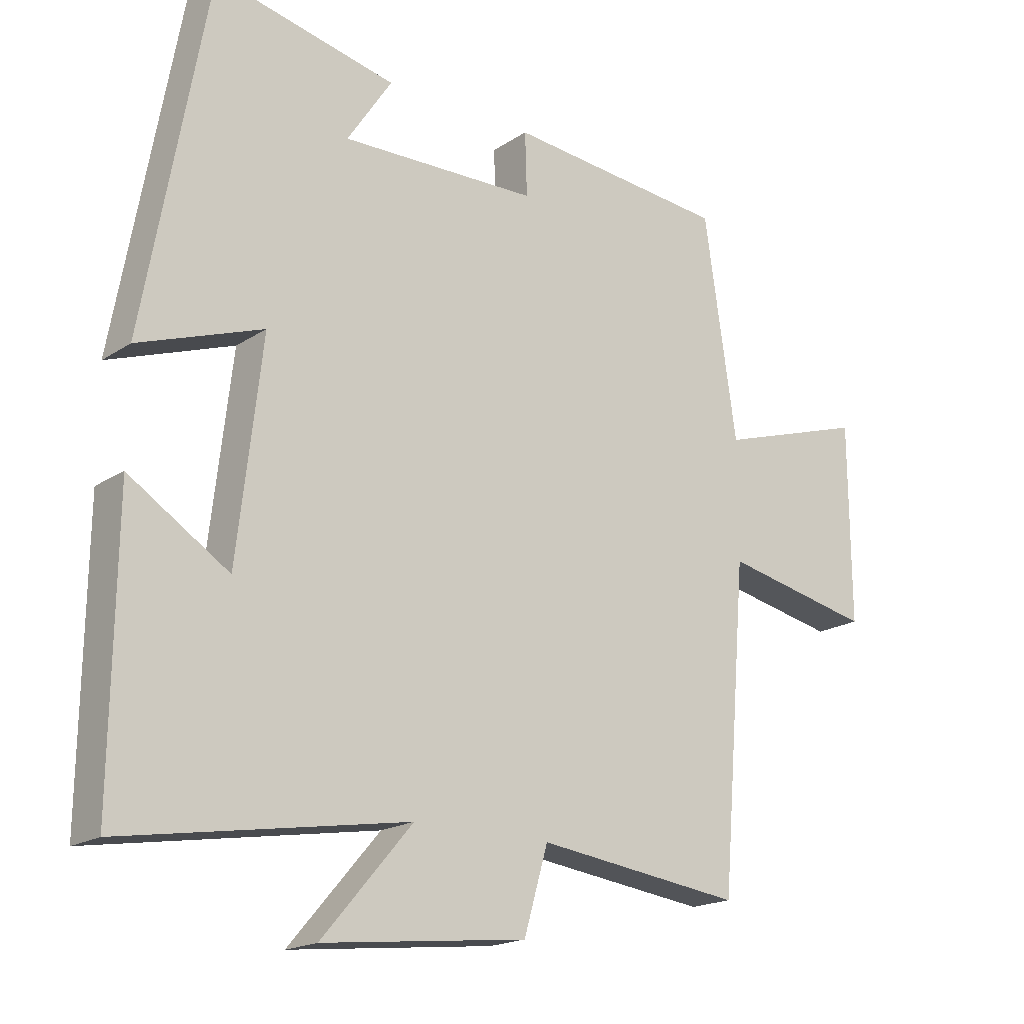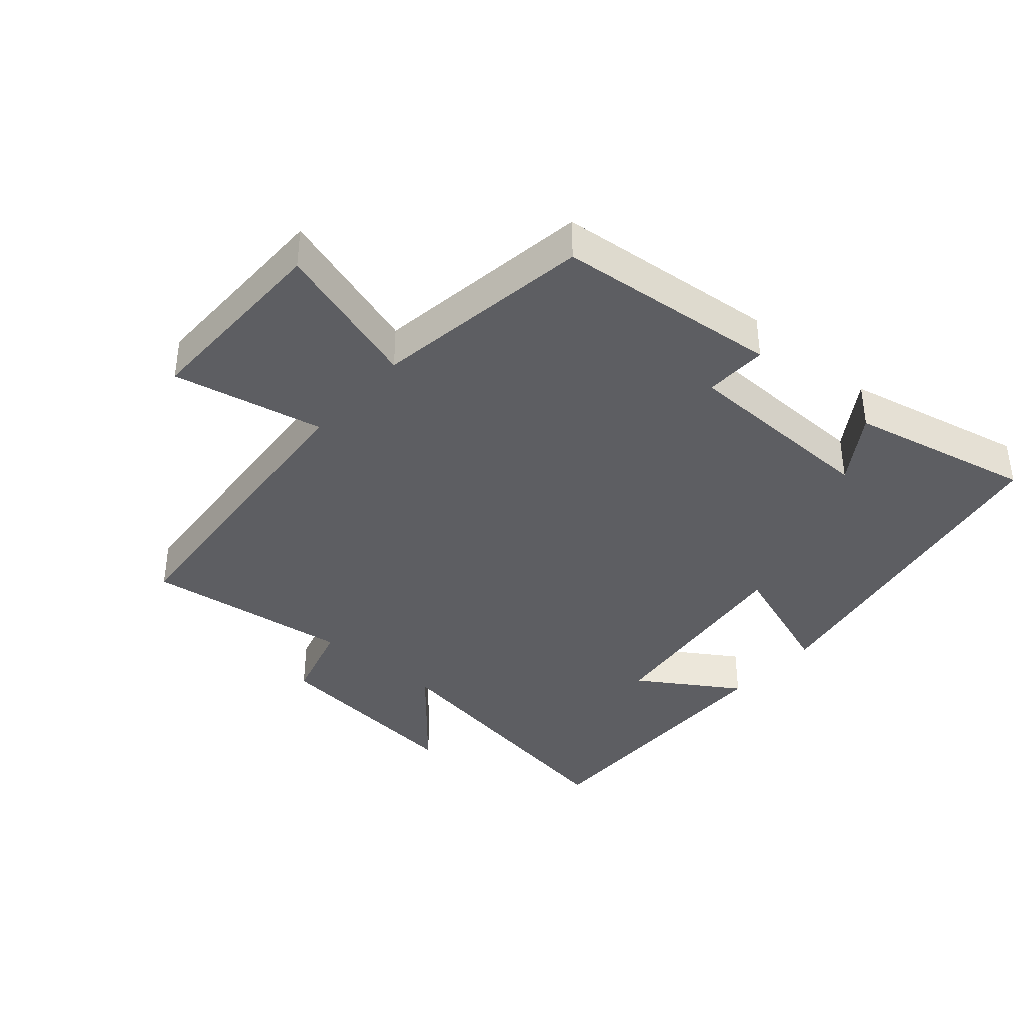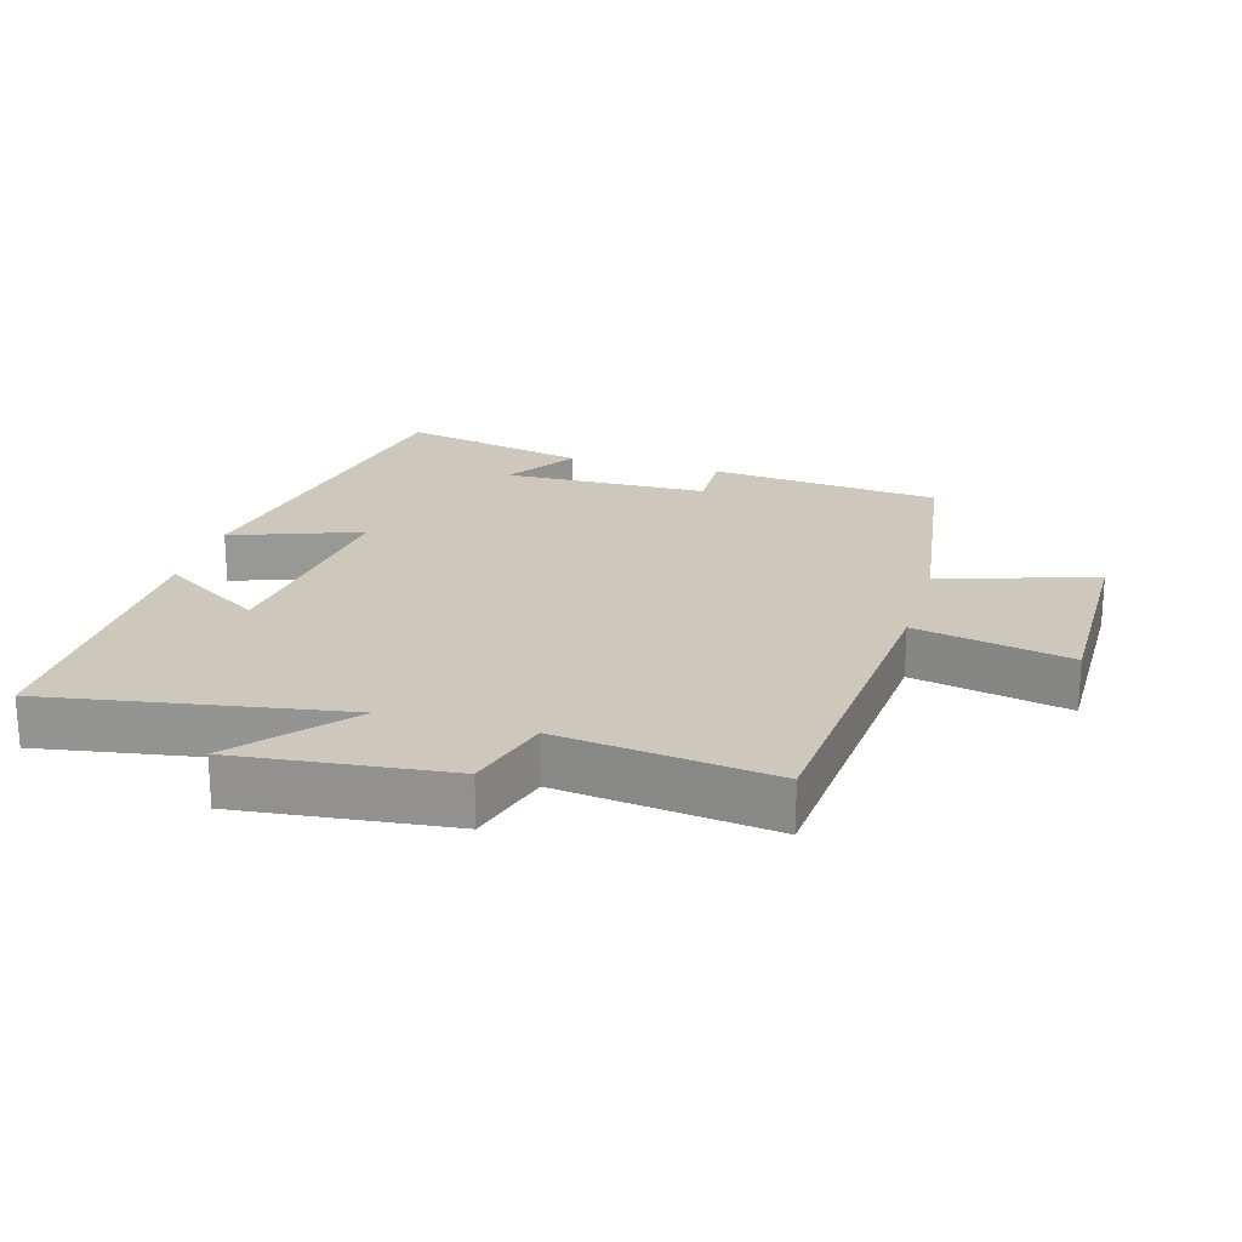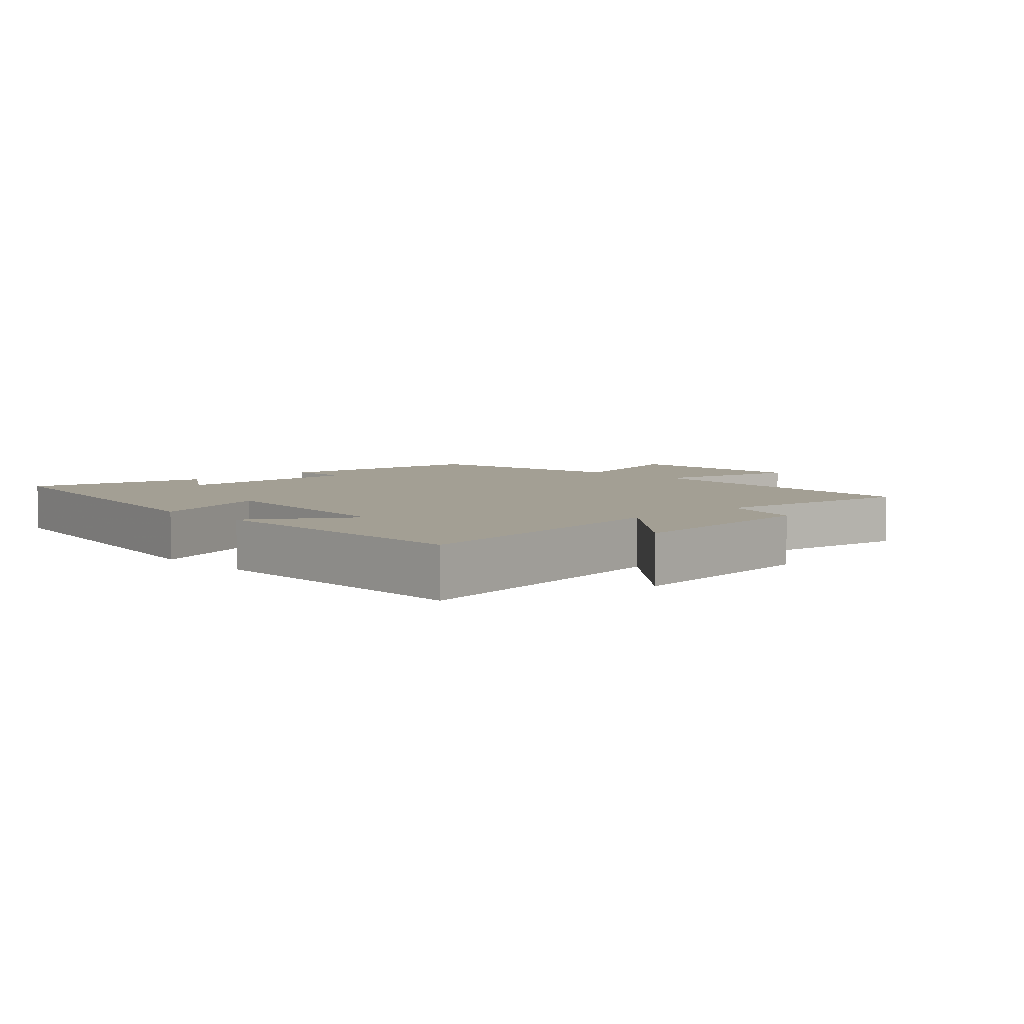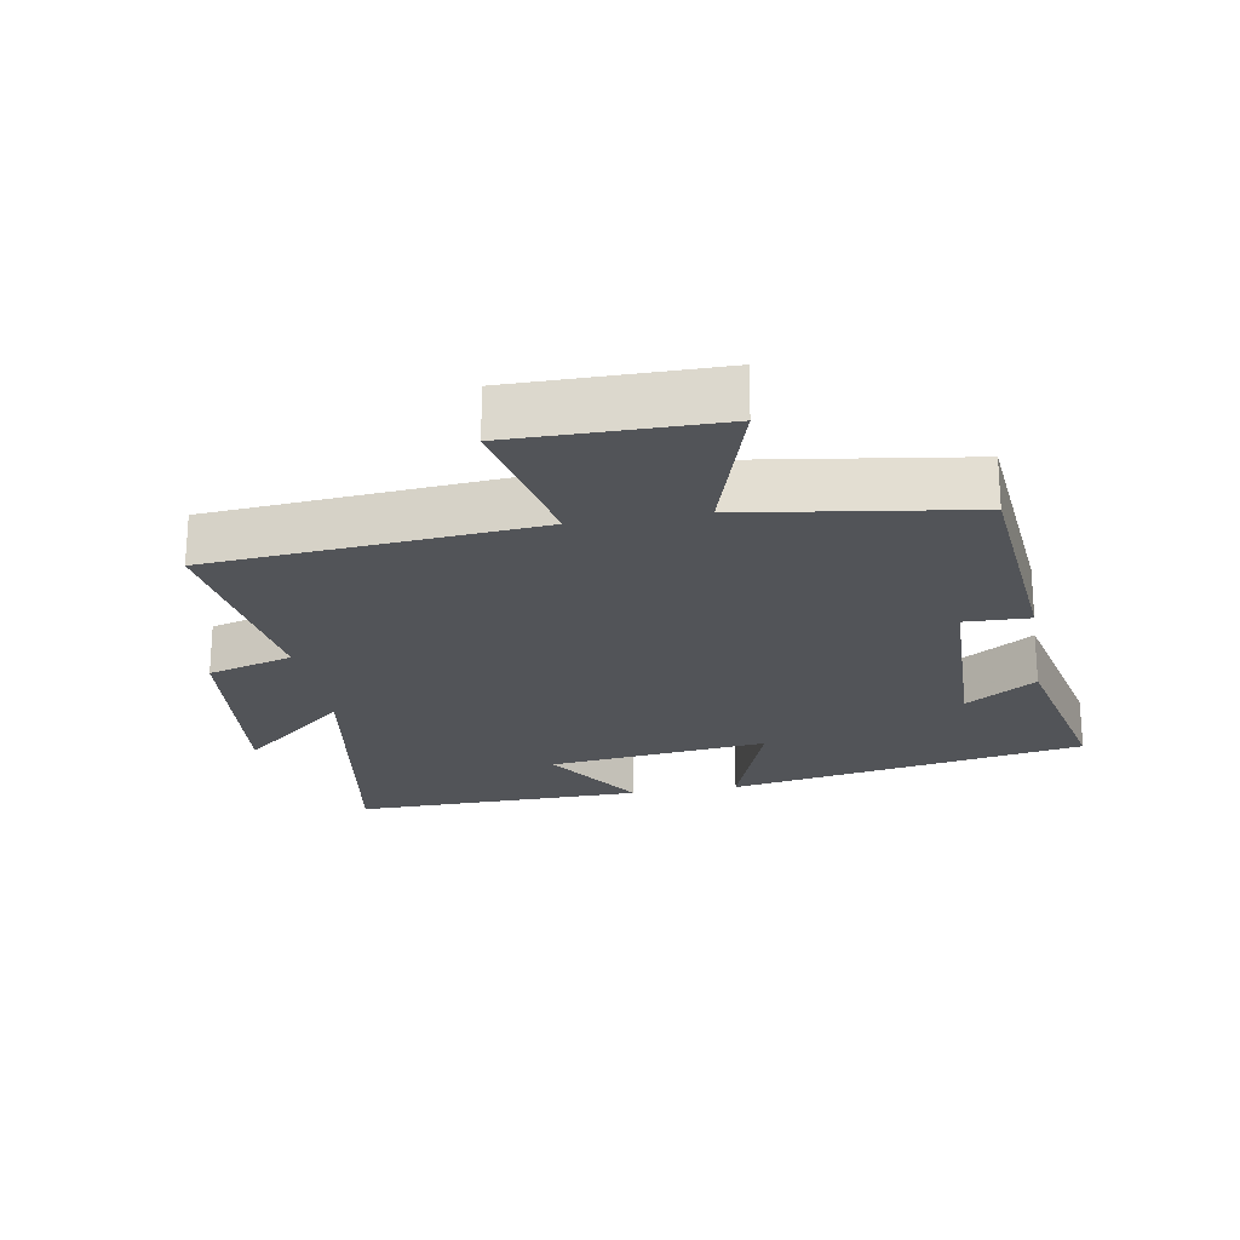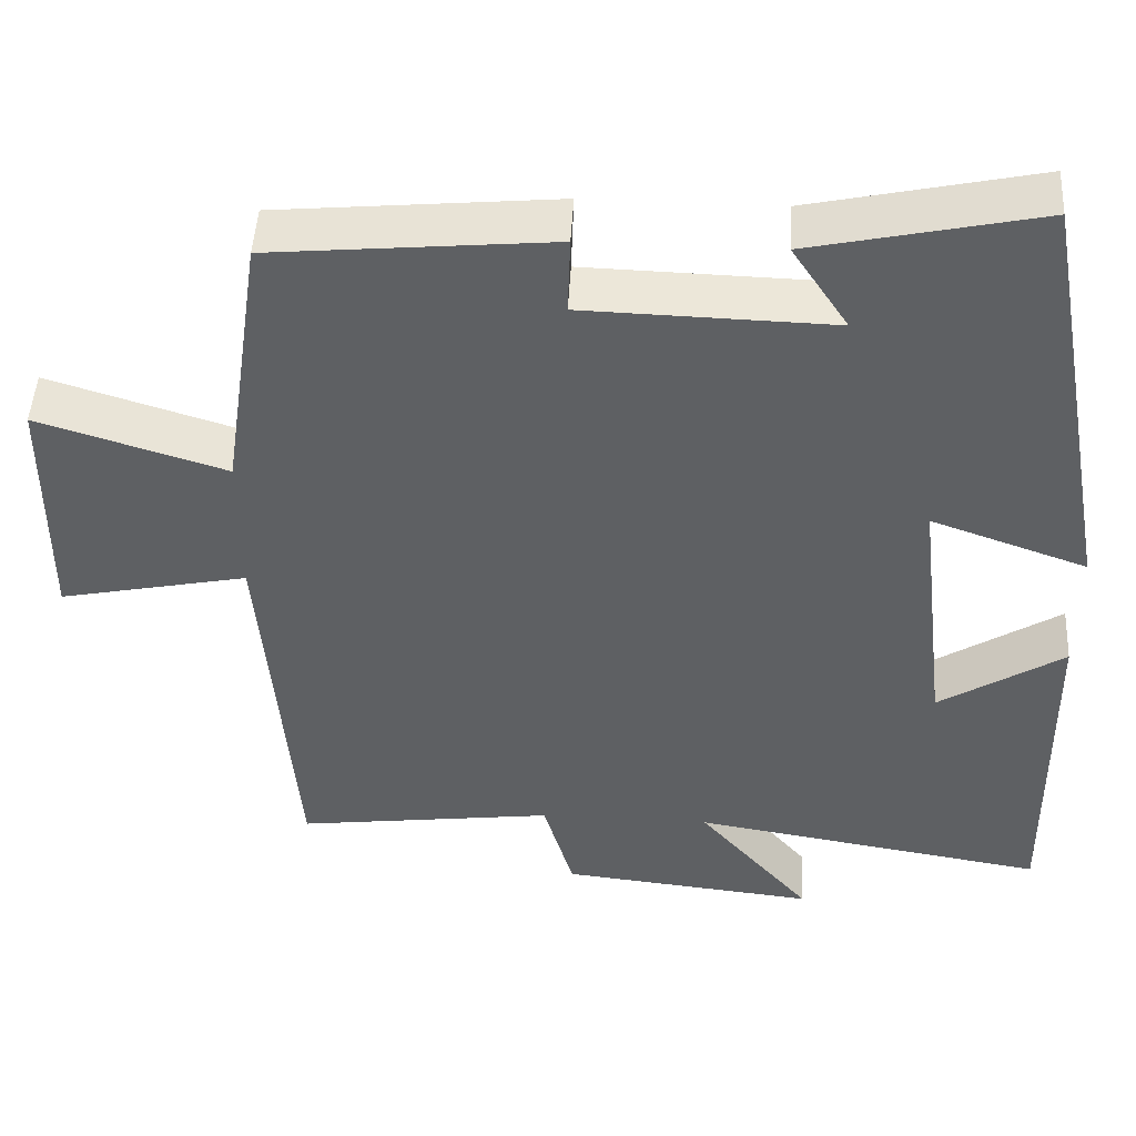
<metadata>
{"format":"obj","ext":"obj","renderer":"f3d","projection":"perspective","resolution":1024,"background":"white","views":[{"elev":-18.4,"azim":141.3,"up":"+Z"},{"elev":-38.6,"azim":-40.9,"up":"+Y"},{"elev":21.9,"azim":-164.0,"up":"+Y"},{"elev":5.4,"azim":136.5,"up":"+Y"},{"elev":-22.8,"azim":-80.1,"up":"+Y"},{"elev":47.7,"azim":3.1,"up":"+Z"}]}
</metadata>
<code>
v 0.506 0.07 -0.572
v 0.07 0.07 -0.5
v 0.209 0.07 -0.662
v -0.105 0.07 -0.628
v -0.142 0.07 -0.5
v -0.46 0.07 -0.541
v -0.5 0.07 -0.053
v -0.731 0.07 -0.101
v -0.729 0.07 0.203
v -0.5 0.07 0.131
v -0.45 0.07 0.468
v -0.108 0.07 0.5
v -0.111 0.07 0.403
v 0.193 0.07 0.395
v 0.124 0.07 0.5
v 0.403 0.07 0.561
v 0.5 0.07 0.026
v 0.309 0.07 0.094
v 0.347 0.07 -0.234
v 0.5 0.07 -0.136
v 0.506 0 -0.572
v 0.07 0 -0.5
v 0.209 0 -0.662
v -0.105 0 -0.628
v -0.142 0 -0.5
v -0.46 0 -0.541
v -0.5 0 -0.053
v -0.731 0 -0.101
v -0.729 0 0.203
v -0.5 0 0.131
v -0.45 0 0.468
v -0.108 0 0.5
v -0.111 0 0.403
v 0.193 0 0.395
v 0.124 0 0.5
v 0.403 0 0.561
v 0.5 0 0.026
v 0.309 0 0.094
v 0.347 0 -0.234
v 0.5 0 -0.136
f 19 20 1 2
f 18 19 2
f 16 17 18
f 16 18 2
f 14 15 16
f 14 16 2
f 13 14 2
f 10 11 12 13
f 10 13 2
f 7 8 9 10
f 5 6 7 10
f 5 10 2 3
f 3 4 5
f 22 21 40 39
f 22 39 38
f 38 37 36
f 22 38 36
f 36 35 34
f 22 36 34
f 22 34 33
f 33 32 31 30
f 22 33 30
f 30 29 28 27
f 30 27 26 25
f 23 22 30 25
f 25 24 23
f 1 21 22 2
f 2 22 23 3
f 3 23 24 4
f 4 24 25 5
f 5 25 26 6
f 6 26 27 7
f 7 27 28 8
f 8 28 29 9
f 9 29 30 10
f 10 30 31 11
f 11 31 32 12
f 12 32 33 13
f 13 33 34 14
f 14 34 35 15
f 15 35 36 16
f 16 36 37 17
f 17 37 38 18
f 18 38 39 19
f 19 39 40 20
f 20 40 21 1

</code>
